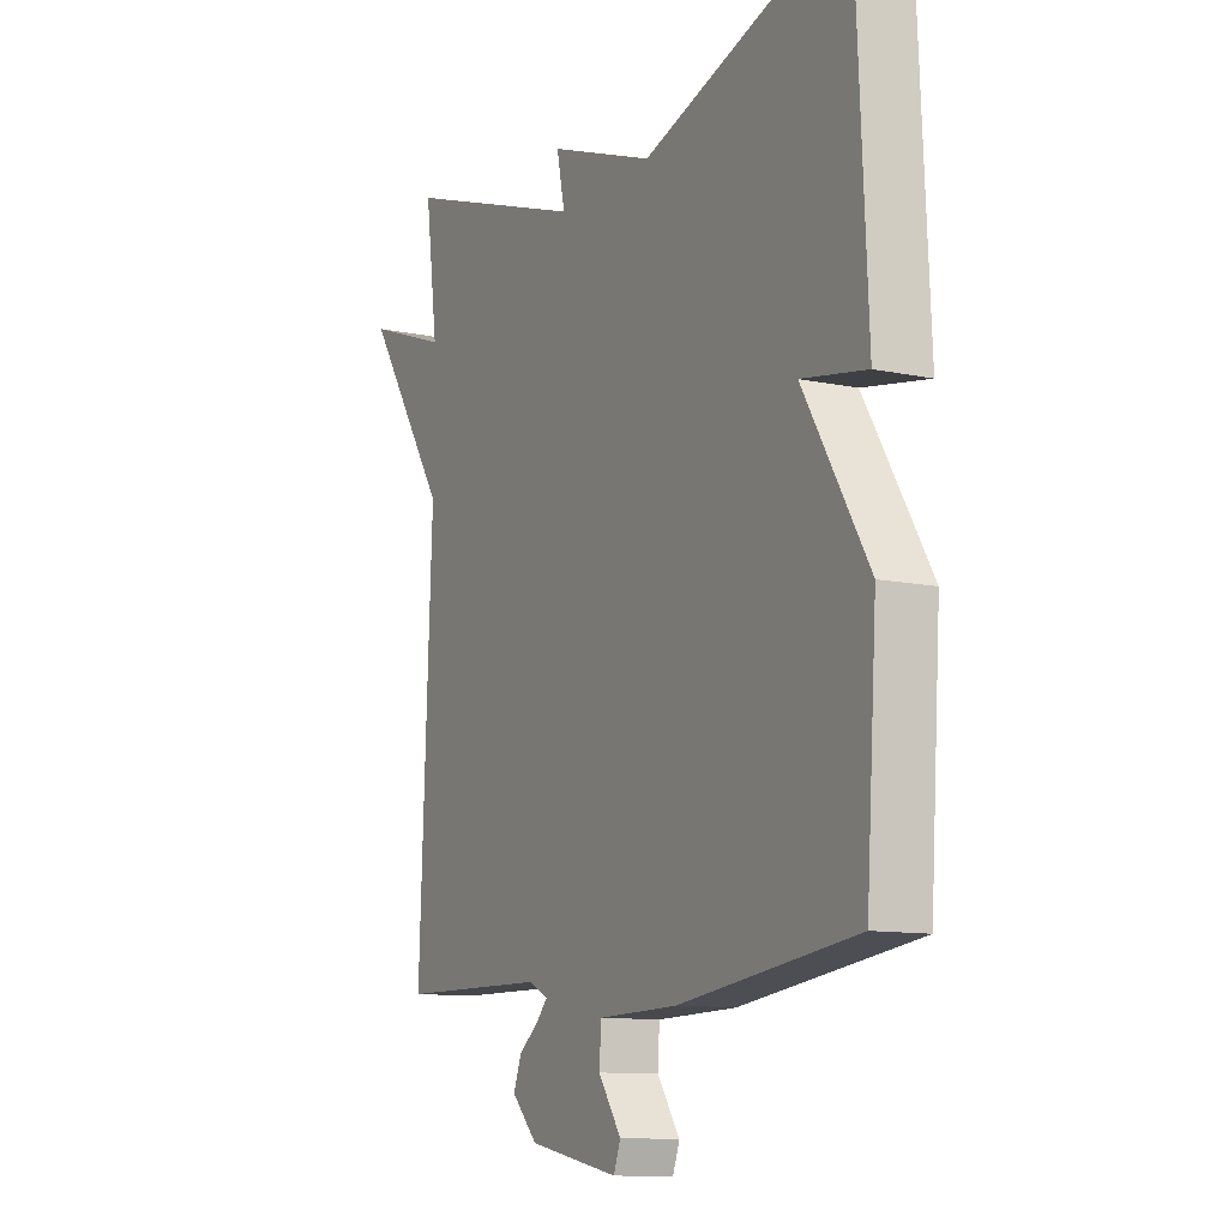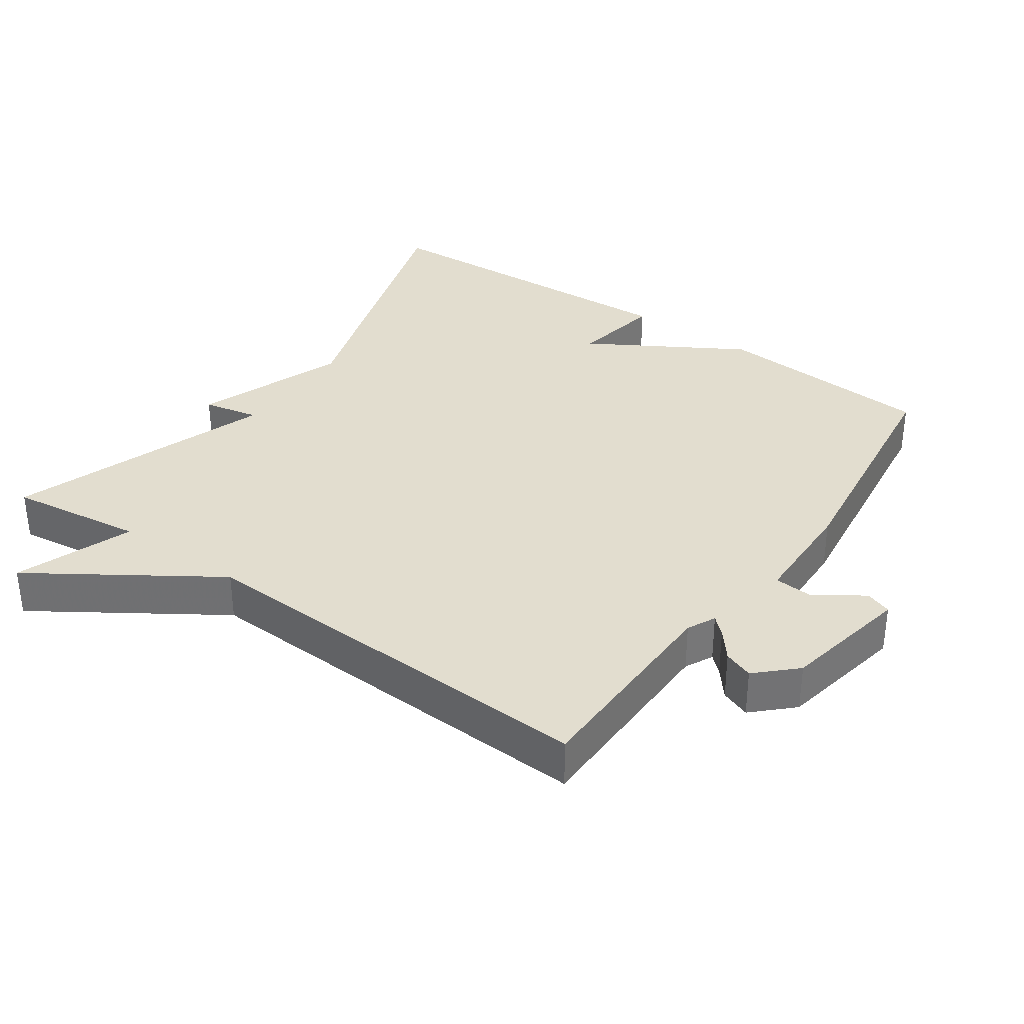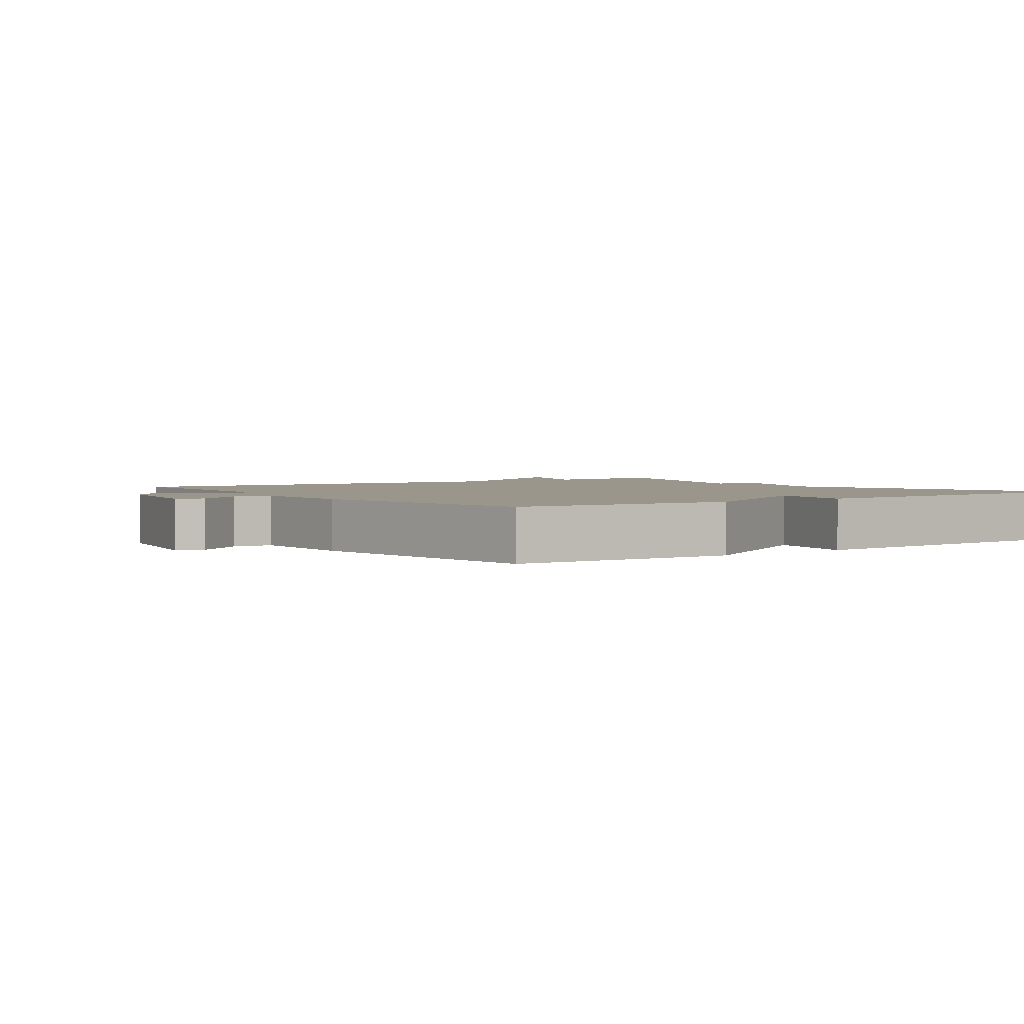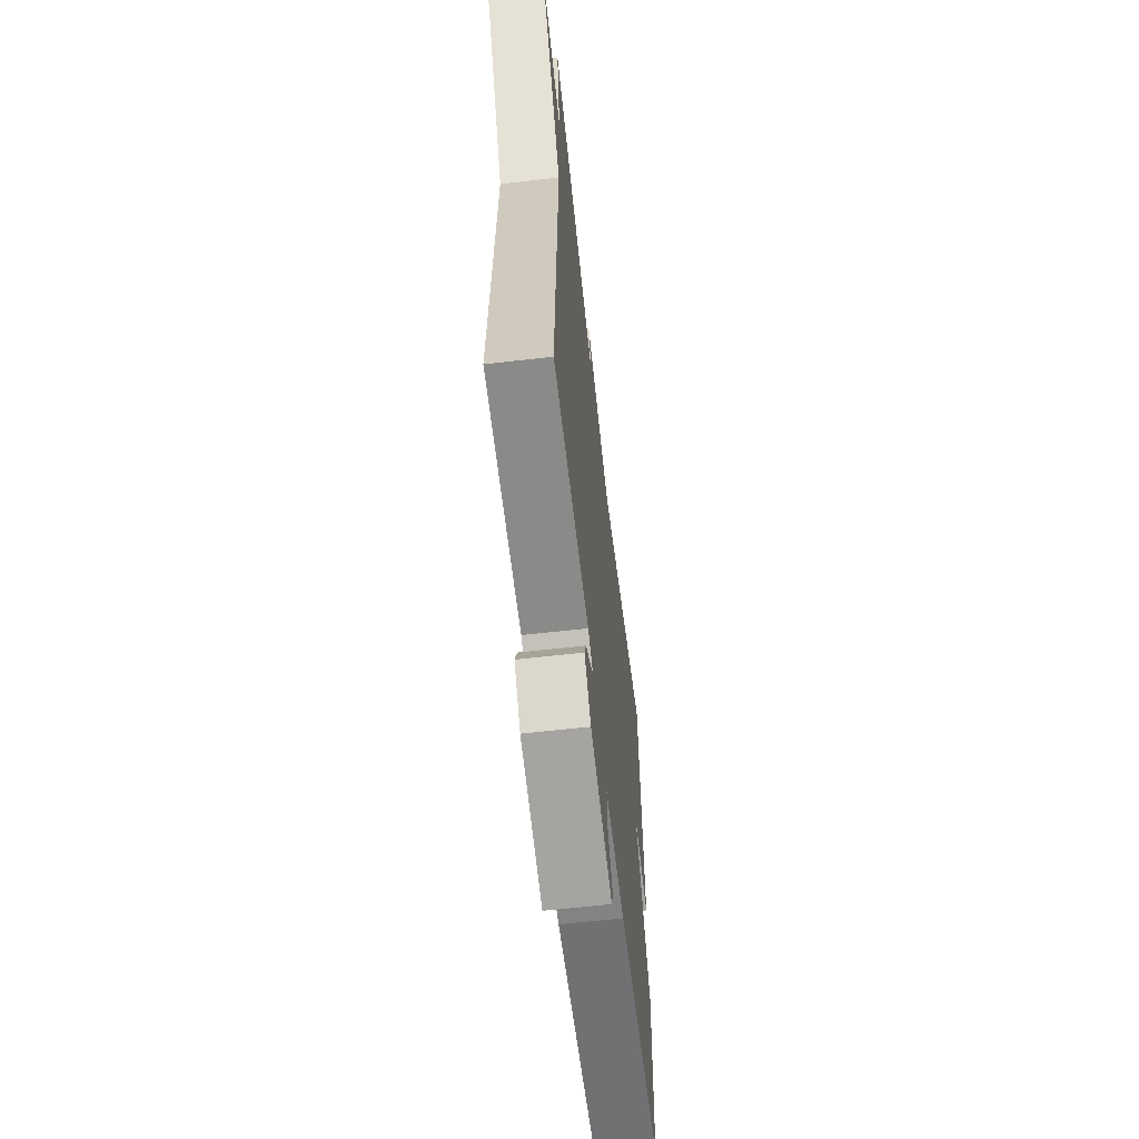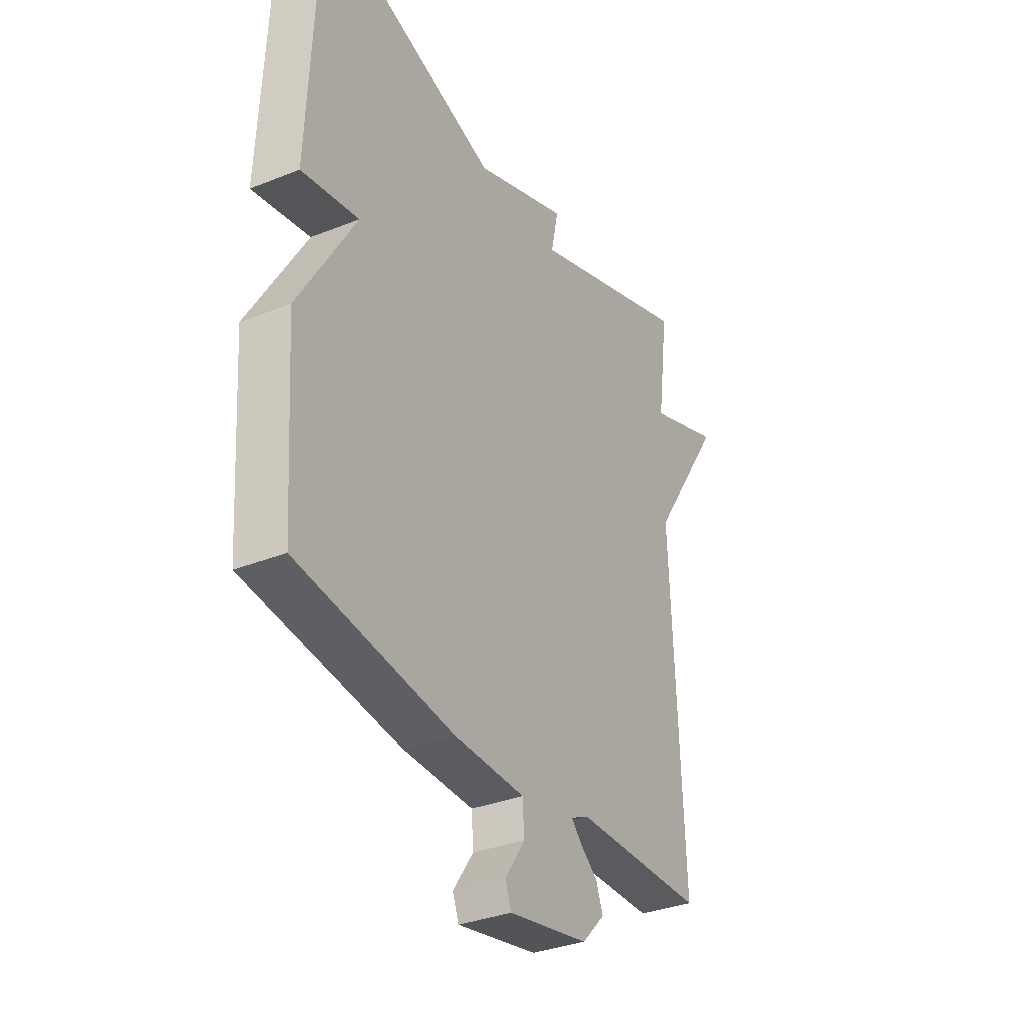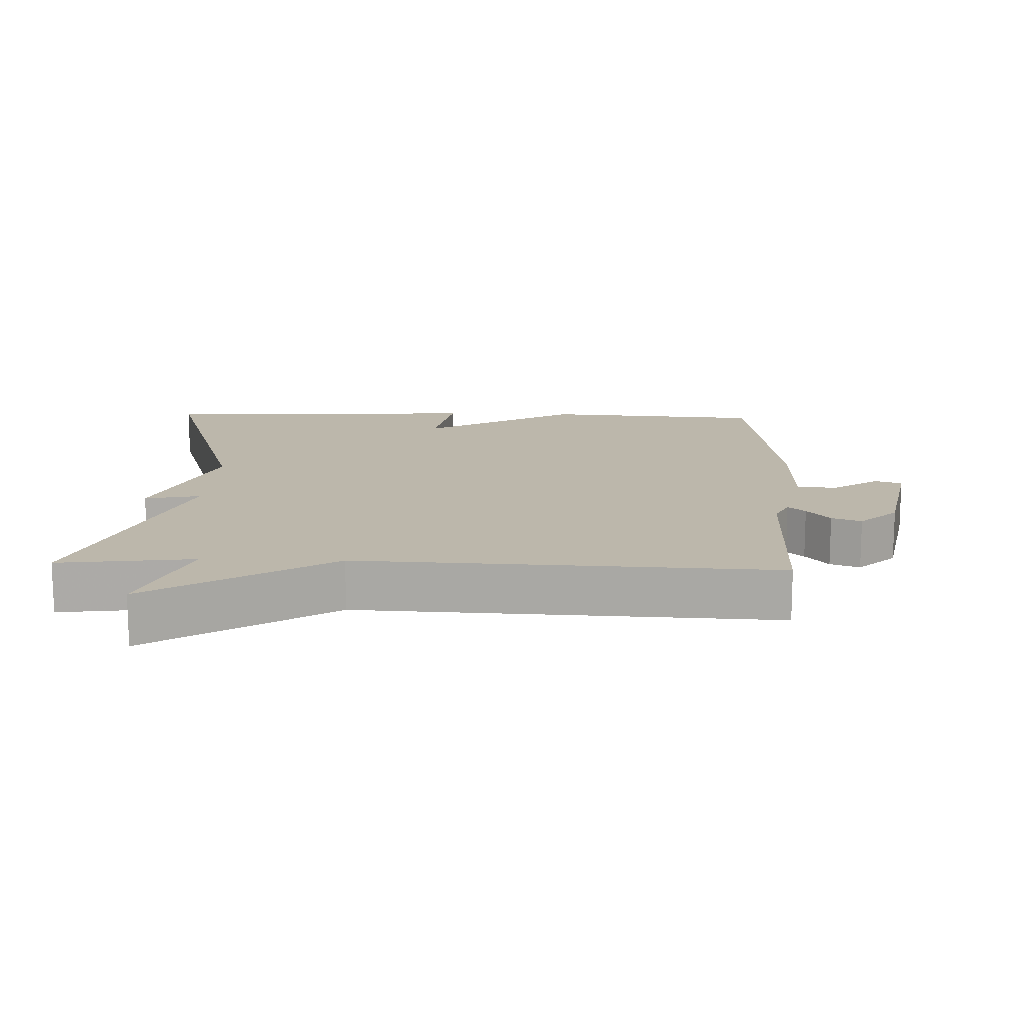
<metadata>
{"format":"obj","ext":"obj","renderer":"f3d","projection":"perspective","resolution":1024,"background":"white","views":[{"elev":-11.0,"azim":-117.7,"up":"+Z"},{"elev":34.8,"azim":125.0,"up":"+Y"},{"elev":2.4,"azim":-125.3,"up":"+Y"},{"elev":-62.6,"azim":96.6,"up":"+Z"},{"elev":-33.7,"azim":-61.4,"up":"+Z"},{"elev":14.3,"azim":92.1,"up":"+Y"}]}
</metadata>
<code>
v 0.5 0.07 0.5
v 0.474 0.07 0.304
v 0.645 0.07 0.366
v 0.474 0.07 0.104
v 0.5 0.07 -0.5
v 0.195 0.07 -0.504
v 0.154 0.07 -0.524
v 0.177 0.07 -0.549
v 0.218 0.07 -0.582
v 0.234 0.07 -0.625
v 0.181 0.07 -0.68
v -0.005 0.07 -0.716
v -0.019 0.07 -0.678
v 0.028 0.07 -0.609
v 0.024 0.07 -0.552
v -0.139 0.07 -0.548
v -0.5 0.07 -0.5
v -0.522 0.07 -0.179
v -0.39 0.07 0.044
v -0.522 0.07 0.021
v -0.5 0.07 0.5
v -0.082 0.07 0.367
v 0.135 0.07 0.448
v 0.118 0.07 0.367
v 0.5 0 0.5
v 0.474 0 0.304
v 0.645 0 0.366
v 0.474 0 0.104
v 0.5 0 -0.5
v 0.195 0 -0.504
v 0.154 0 -0.524
v 0.177 0 -0.549
v 0.218 0 -0.582
v 0.234 0 -0.625
v 0.181 0 -0.68
v -0.005 0 -0.716
v -0.019 0 -0.678
v 0.028 0 -0.609
v 0.024 0 -0.552
v -0.139 0 -0.548
v -0.5 0 -0.5
v -0.522 0 -0.179
v -0.39 0 0.044
v -0.522 0 0.021
v -0.5 0 0.5
v -0.082 0 0.367
v 0.135 0 0.448
v 0.118 0 0.367
f 22 23 24
f 19 20 21 22
f 19 22 24
f 18 19 24
f 17 18 24
f 16 17 24
f 15 16 24
f 24 1 2
f 15 24 2
f 14 15 2
f 12 13 14
f 11 12 14
f 10 11 14
f 9 10 14
f 8 9 14
f 7 8 14
f 4 5 6
f 4 6 7
f 2 3 4
f 2 4 7 14
f 48 47 46
f 46 45 44 43
f 48 46 43
f 48 43 42
f 48 42 41
f 48 41 40
f 48 40 39
f 26 25 48
f 26 48 39
f 26 39 38
f 38 37 36
f 38 36 35
f 38 35 34
f 38 34 33
f 38 33 32
f 38 32 31
f 30 29 28
f 31 30 28
f 28 27 26
f 38 31 28 26
f 1 25 26 2
f 2 26 27 3
f 3 27 28 4
f 4 28 29 5
f 5 29 30 6
f 6 30 31 7
f 7 31 32 8
f 8 32 33 9
f 9 33 34 10
f 10 34 35 11
f 11 35 36 12
f 12 36 37 13
f 13 37 38 14
f 14 38 39 15
f 15 39 40 16
f 16 40 41 17
f 17 41 42 18
f 18 42 43 19
f 19 43 44 20
f 20 44 45 21
f 21 45 46 22
f 22 46 47 23
f 23 47 48 24
f 24 48 25 1

</code>
